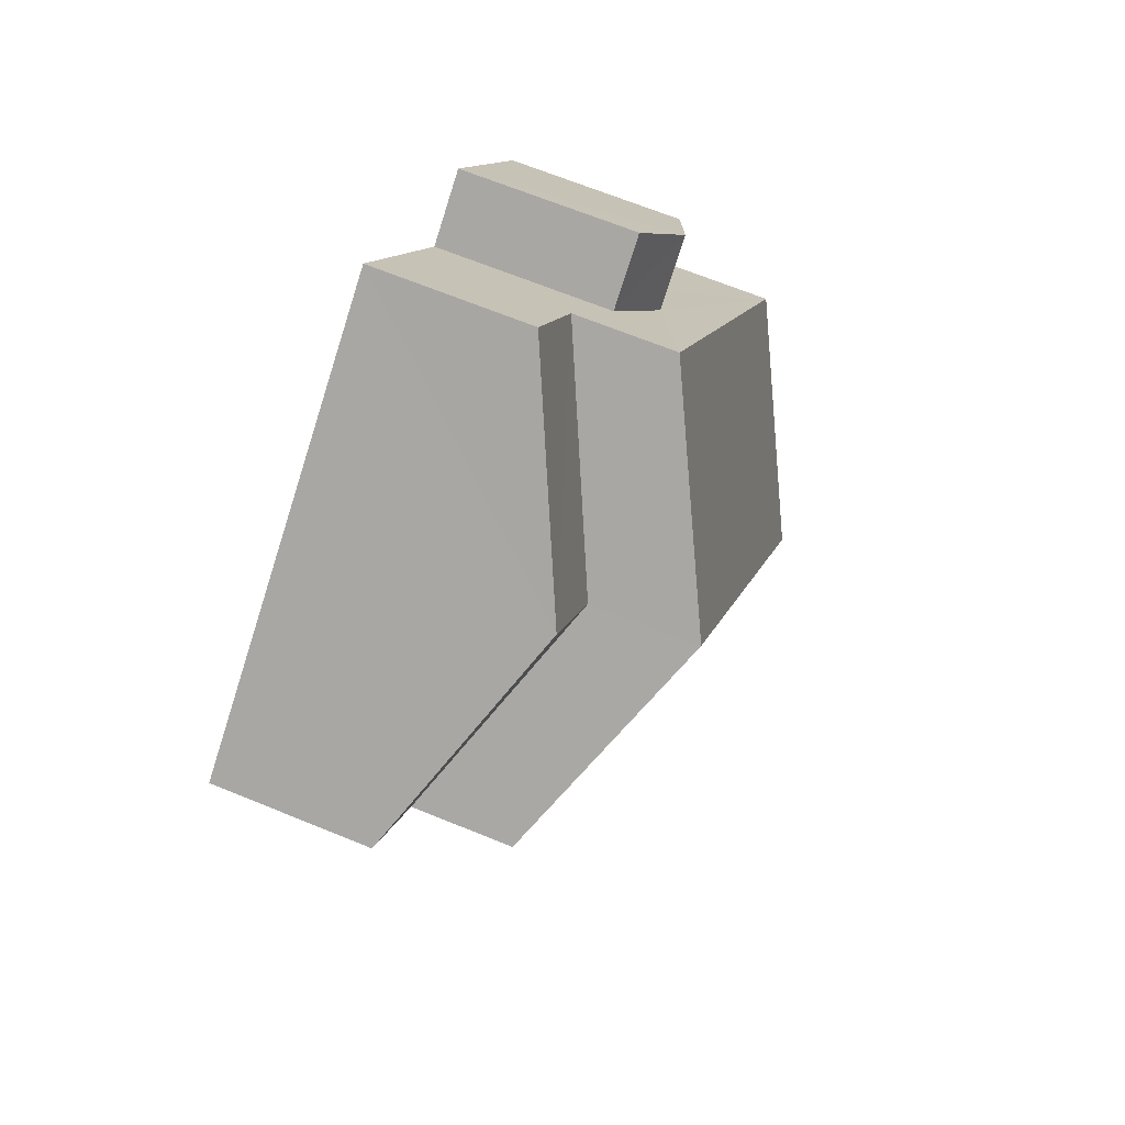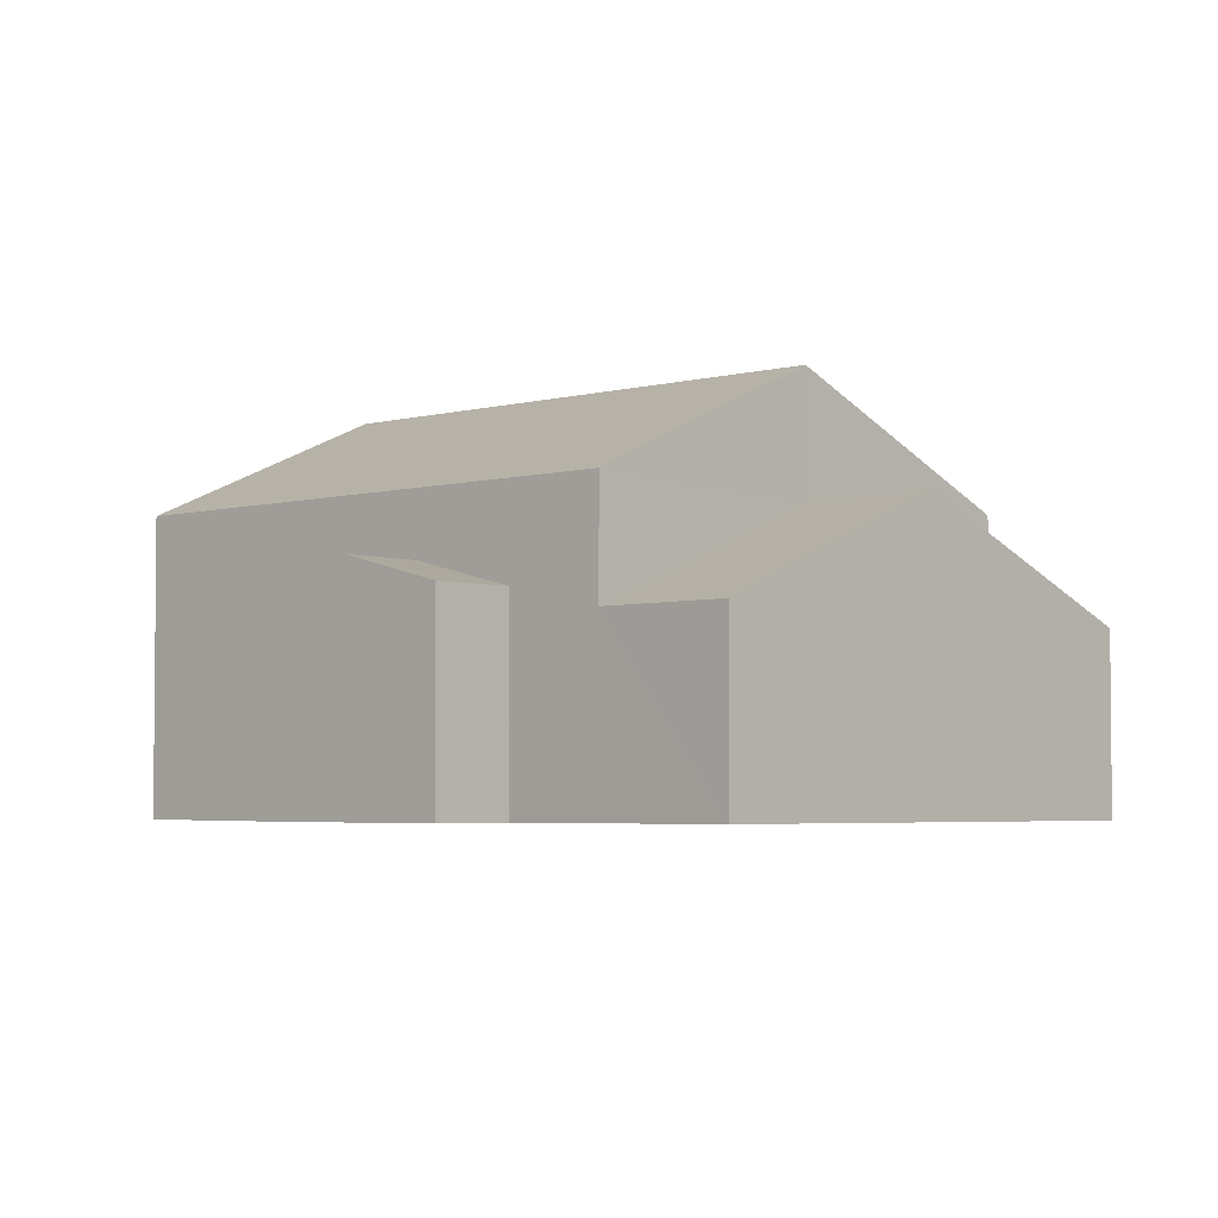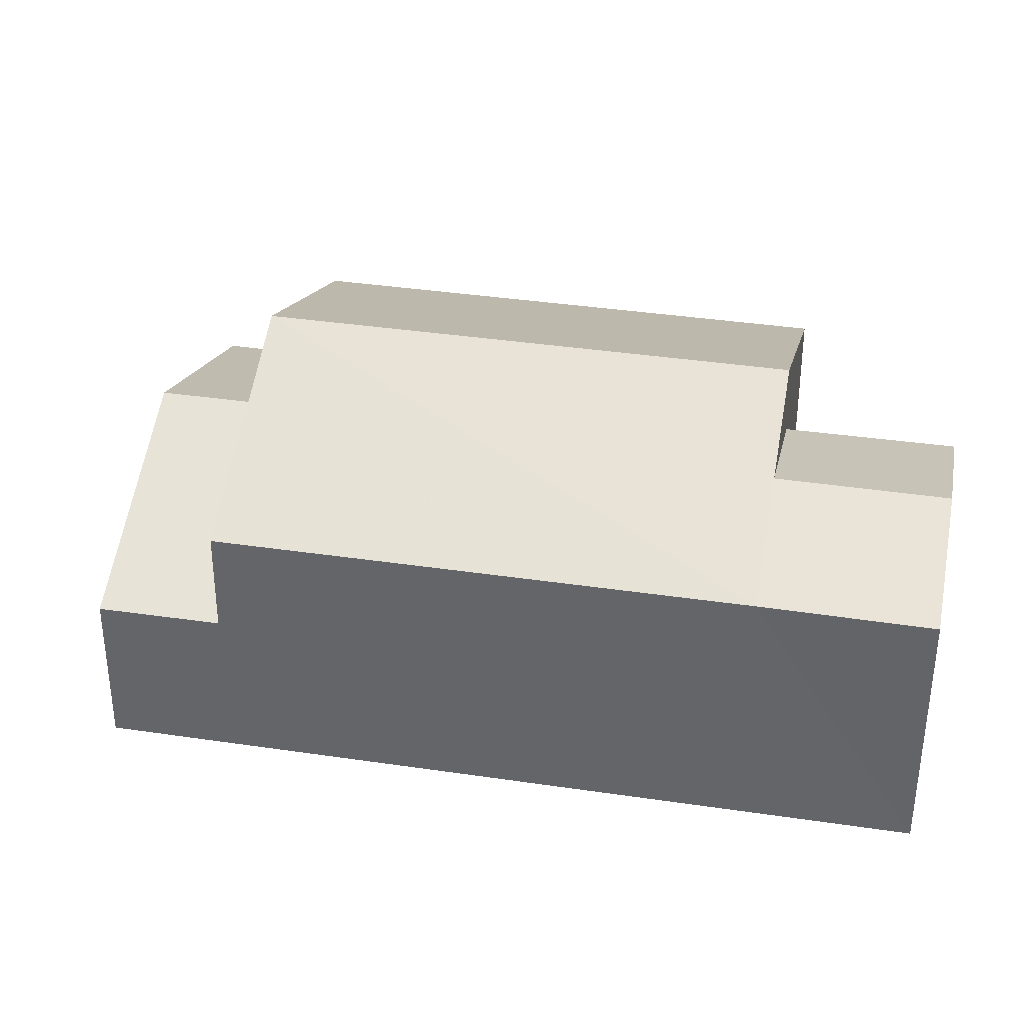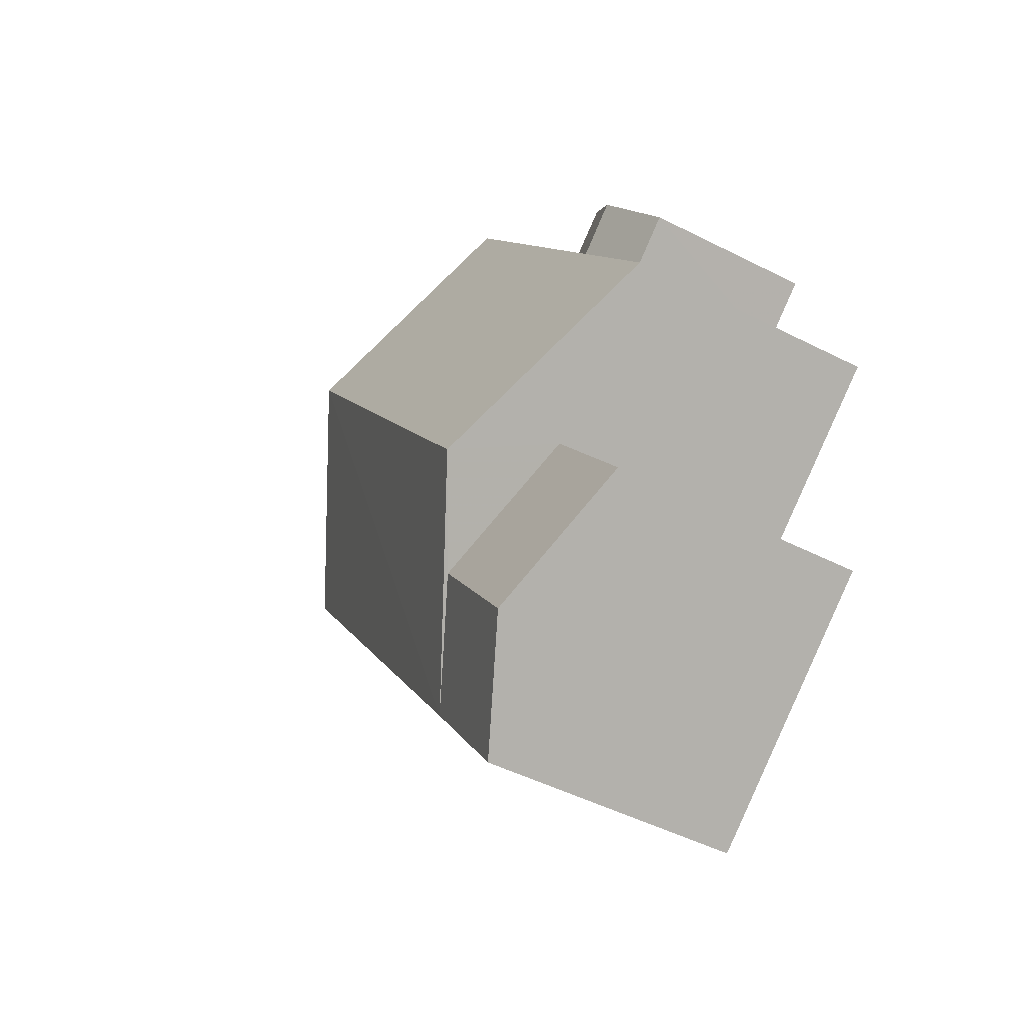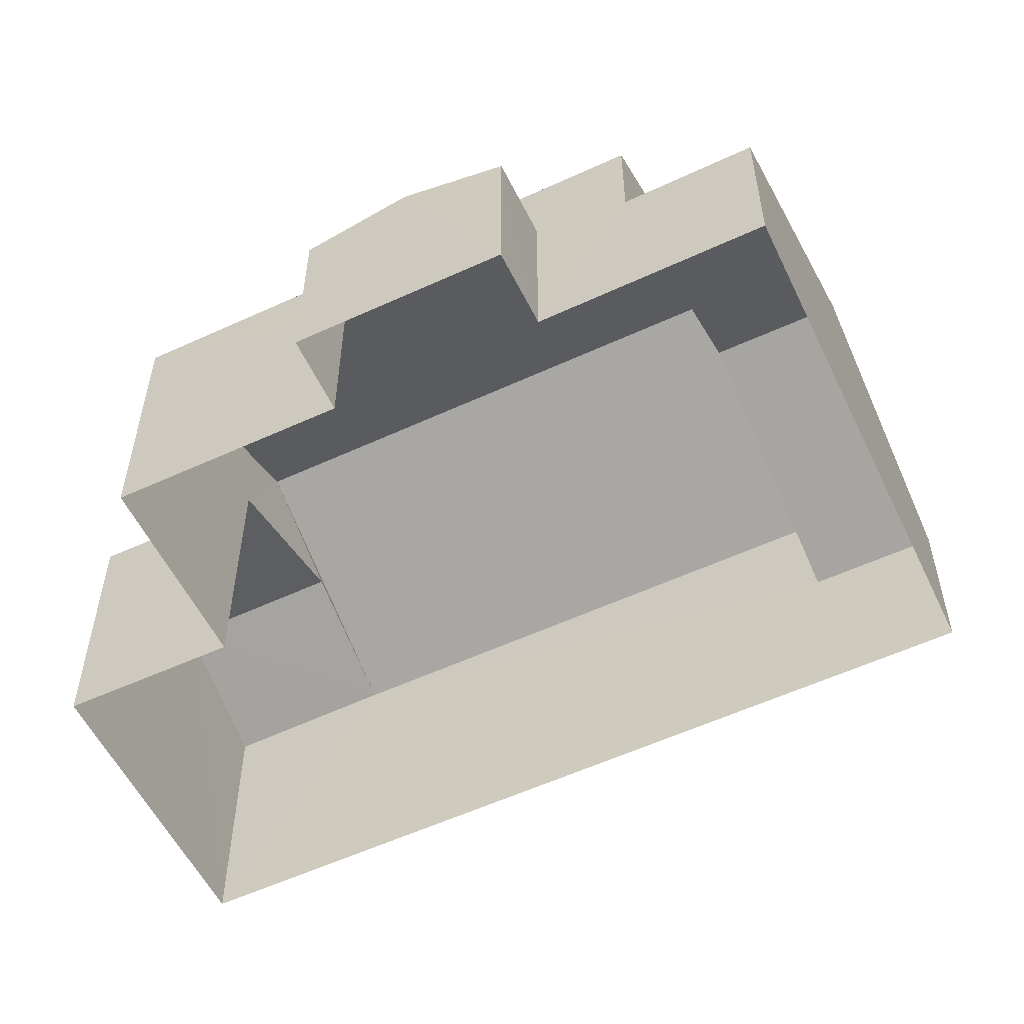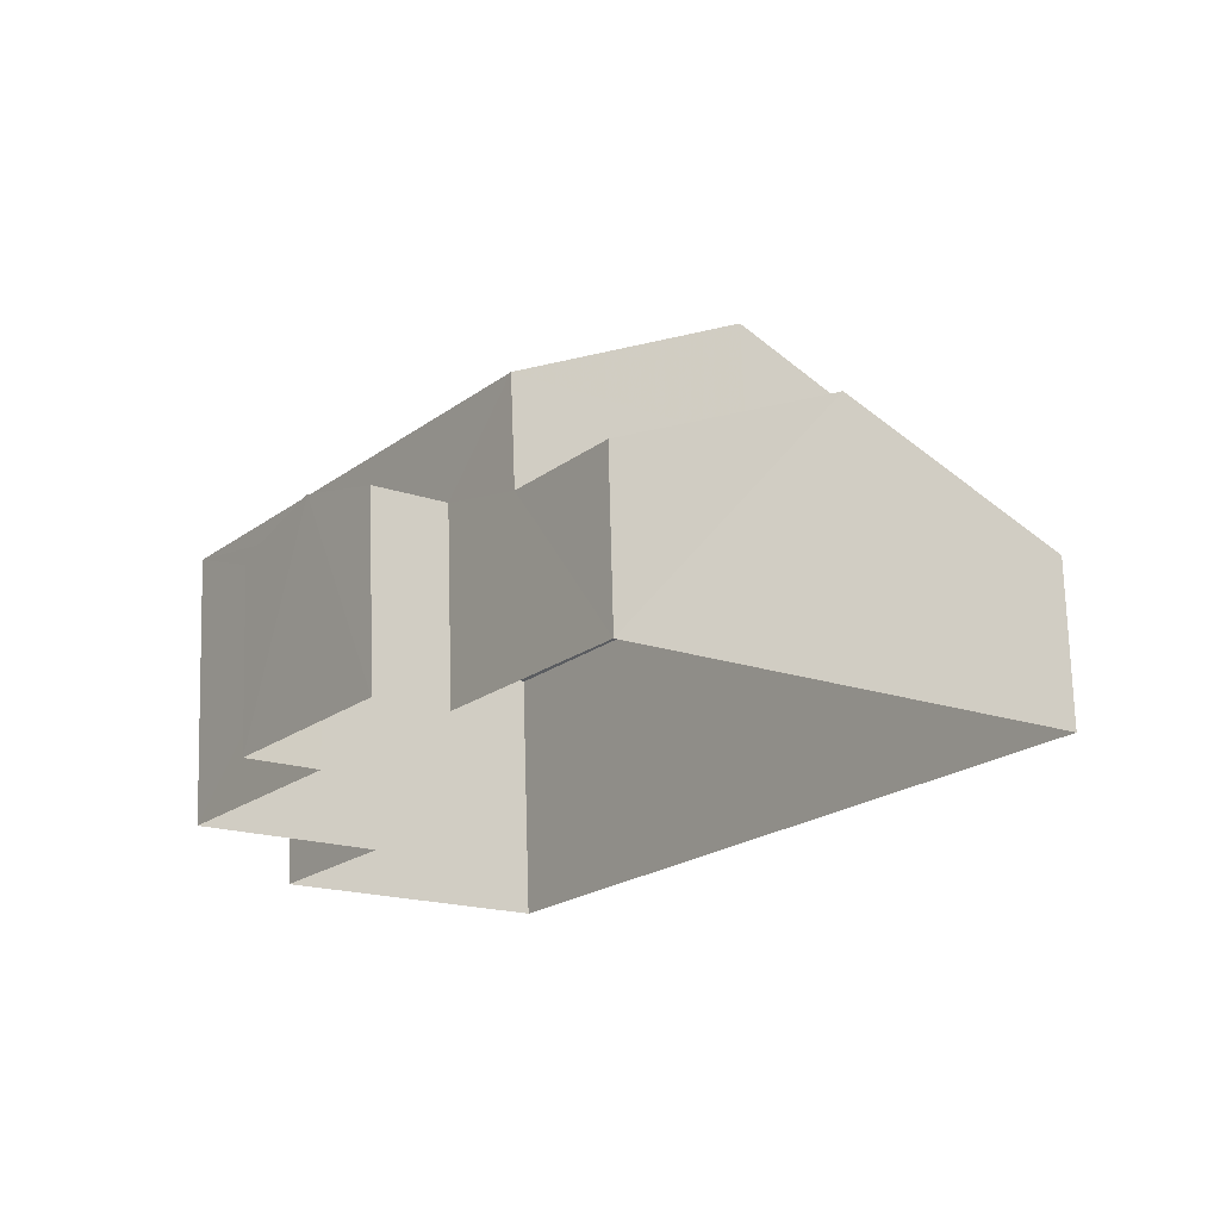
<metadata>
{"format":"obj","ext":"obj","renderer":"f3d","projection":"perspective","resolution":1024,"background":"white","views":[{"elev":67.3,"azim":-67.8,"up":"+Y"},{"elev":-3.8,"azim":169.4,"up":"+Z"},{"elev":36.9,"azim":-43.0,"up":"+Z"},{"elev":-48.1,"azim":60.1,"up":"+Y"},{"elev":-56.3,"azim":151.9,"up":"+Z"},{"elev":71.4,"azim":178.4,"up":"+Y"}]}
</metadata>
<code>
v -3.138e+05 3.965e+04 6.28
v -3.138e+05 3.964e+04 6.279
v -3.138e+05 3.965e+04 6.283
v -3.138e+05 3.966e+04 6.284
v -3.138e+05 3.966e+04 6.282
v -3.138e+05 3.964e+04 6.279
v -3.138e+05 3.966e+04 6.282
v -3.138e+05 3.965e+04 6.281
v -3.138e+05 3.965e+04 6.281
v -3.138e+05 3.965e+04 6.28
v -3.138e+05 3.965e+04 10.69
v -3.138e+05 3.965e+04 10.13
v -3.138e+05 3.966e+04 10.69
v -3.138e+05 3.965e+04 10.13
v -3.138e+05 3.966e+04 11.79
v -3.138e+05 3.966e+04 11.79
v -3.138e+05 3.965e+04 9.706
v -3.138e+05 3.965e+04 9.706
v -3.138e+05 3.966e+04 14.14
v -3.138e+05 3.965e+04 11.91
v -3.138e+05 3.966e+04 11.91
v -3.138e+05 3.965e+04 14.14
v -3.138e+05 3.965e+04 11.91
v -3.138e+05 3.964e+04 11.91
v -3.138e+05 3.966e+04 9.706
v -3.138e+05 3.966e+04 9.707
v -3.138e+05 3.964e+04 13.02
v -3.138e+05 3.964e+04 13.02
v -3.138e+05 3.964e+04 11.91
v -3.138e+05 3.965e+04 11.91
v -3.138e+05 3.966e+04 10.13
v -3.138e+05 3.966e+04 10.13
v -3.138e+05 3.964e+04 11.91
f 1 2 3
f 3 4 5
f 1 6 2
f 7 8 5
f 9 10 1
f 8 9 5
f 9 1 3
f 5 9 3
f 11 12 13
f 11 14 12
f 15 16 17
f 18 15 17
f 19 20 21
f 19 22 20
f 19 23 24
f 22 19 24
f 25 26 16
f 15 25 16
f 27 28 29
f 30 27 29
f 31 13 32
f 31 11 13
f 24 33 28
f 27 24 28
f 5 32 7
f 5 31 32
f 21 15 19
f 19 15 23
f 21 25 15
f 23 15 18
f 12 8 13
f 8 7 13
f 7 32 13
f 24 27 22
f 1 10 20
f 30 1 20
f 27 30 22
f 30 20 22
f 33 2 28
f 2 6 28
f 6 29 28
f 33 24 2
f 2 18 3
f 3 18 17
f 24 23 18
f 2 24 18
f 30 29 6
f 1 30 6
f 10 9 14
f 14 20 10
f 21 20 11
f 25 5 4
f 11 20 14
f 31 5 25
f 21 11 31
f 25 4 26
f 21 31 25
f 9 8 12
f 14 9 12
f 26 4 16
f 4 3 16
f 3 17 16

</code>
